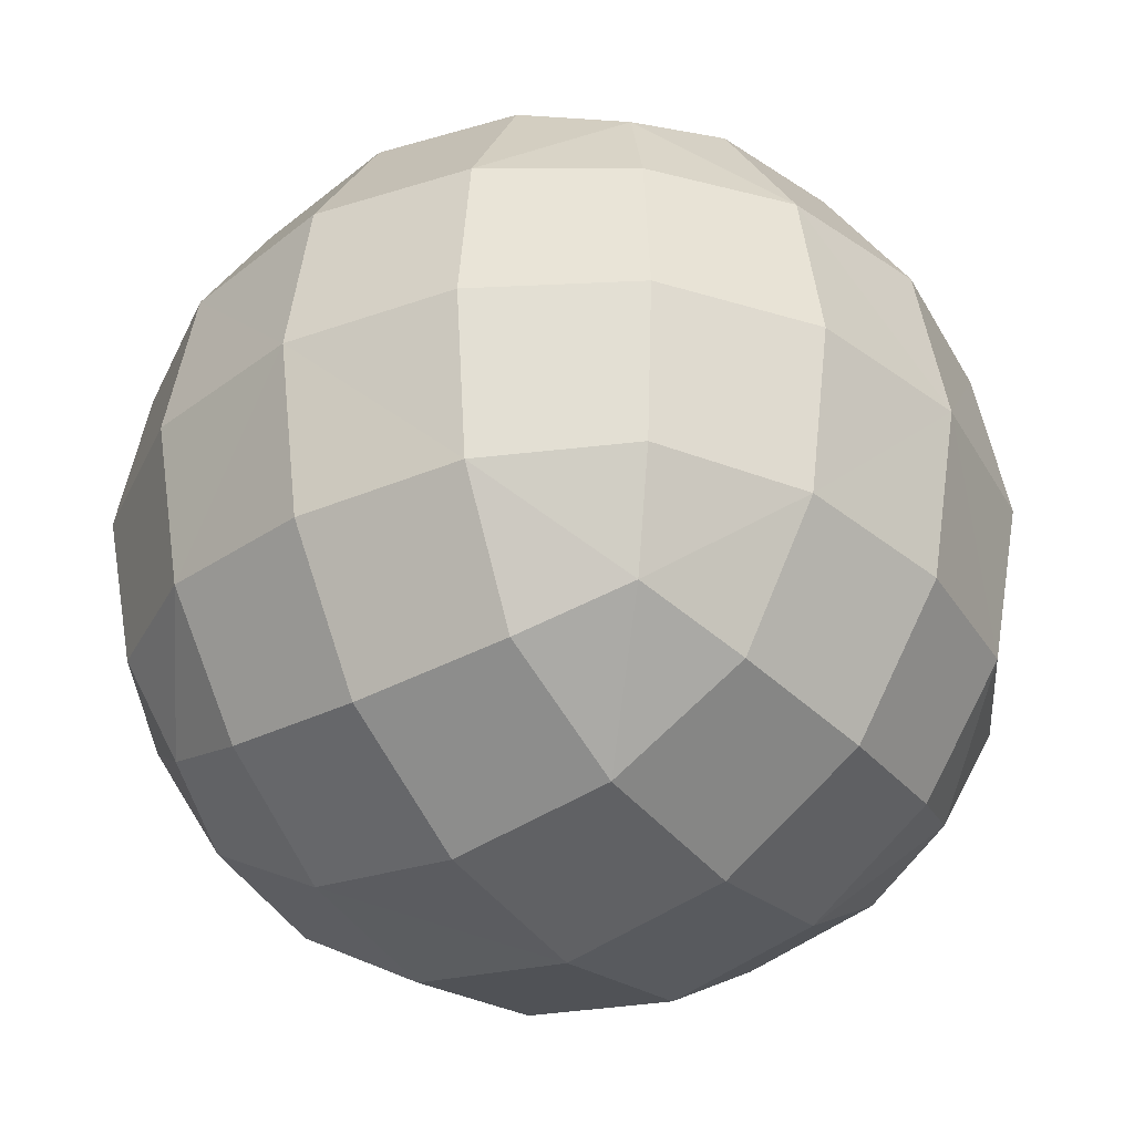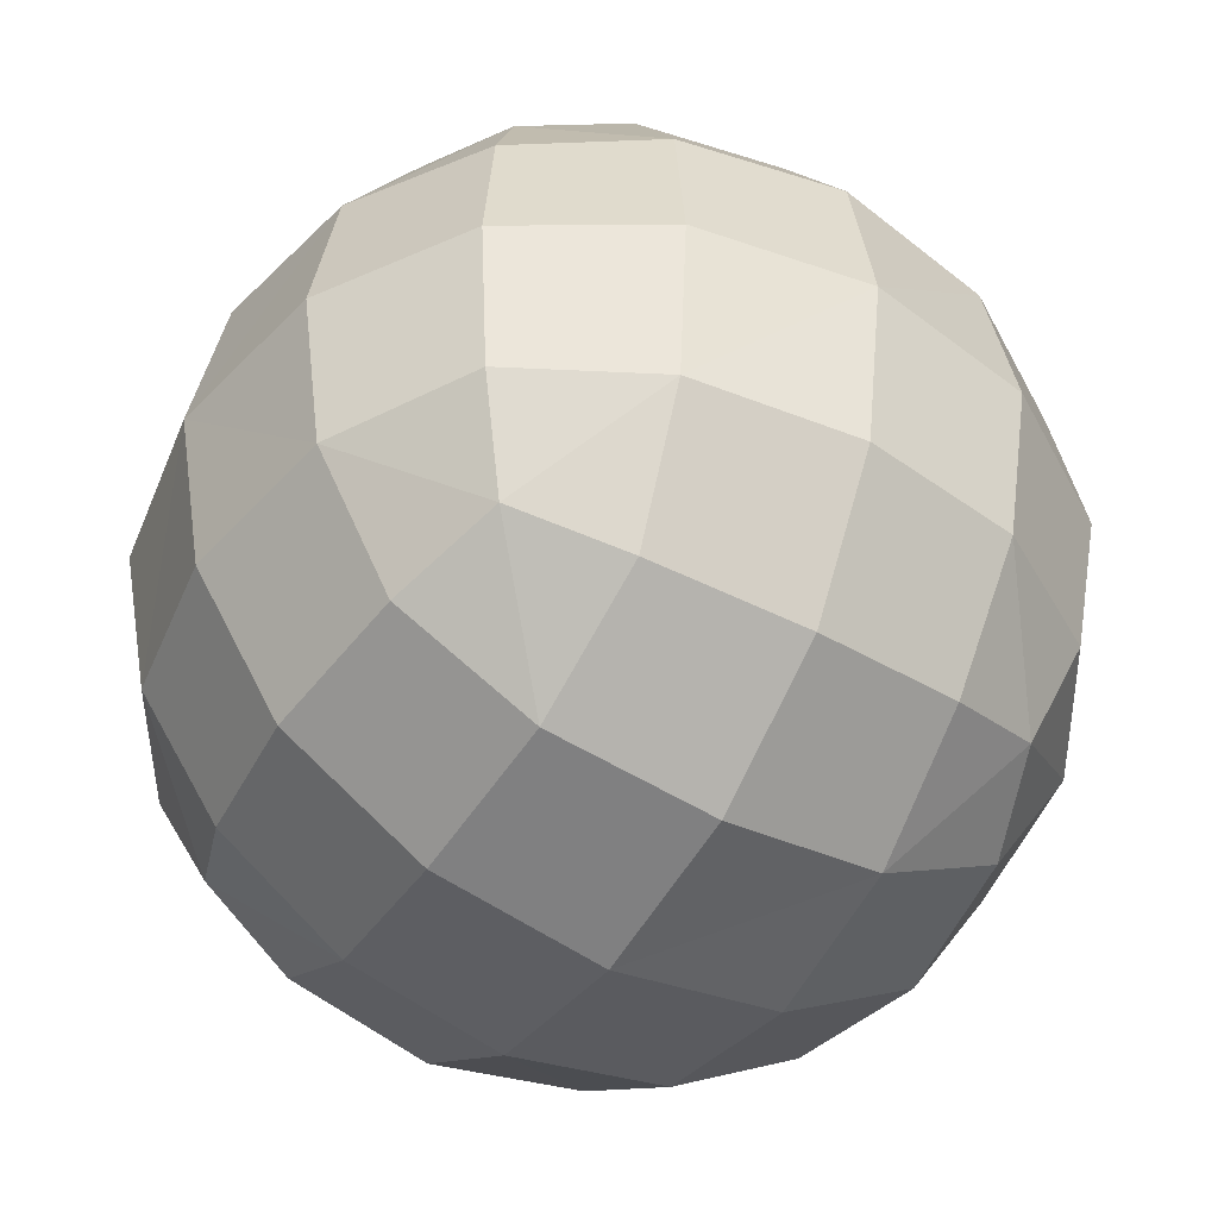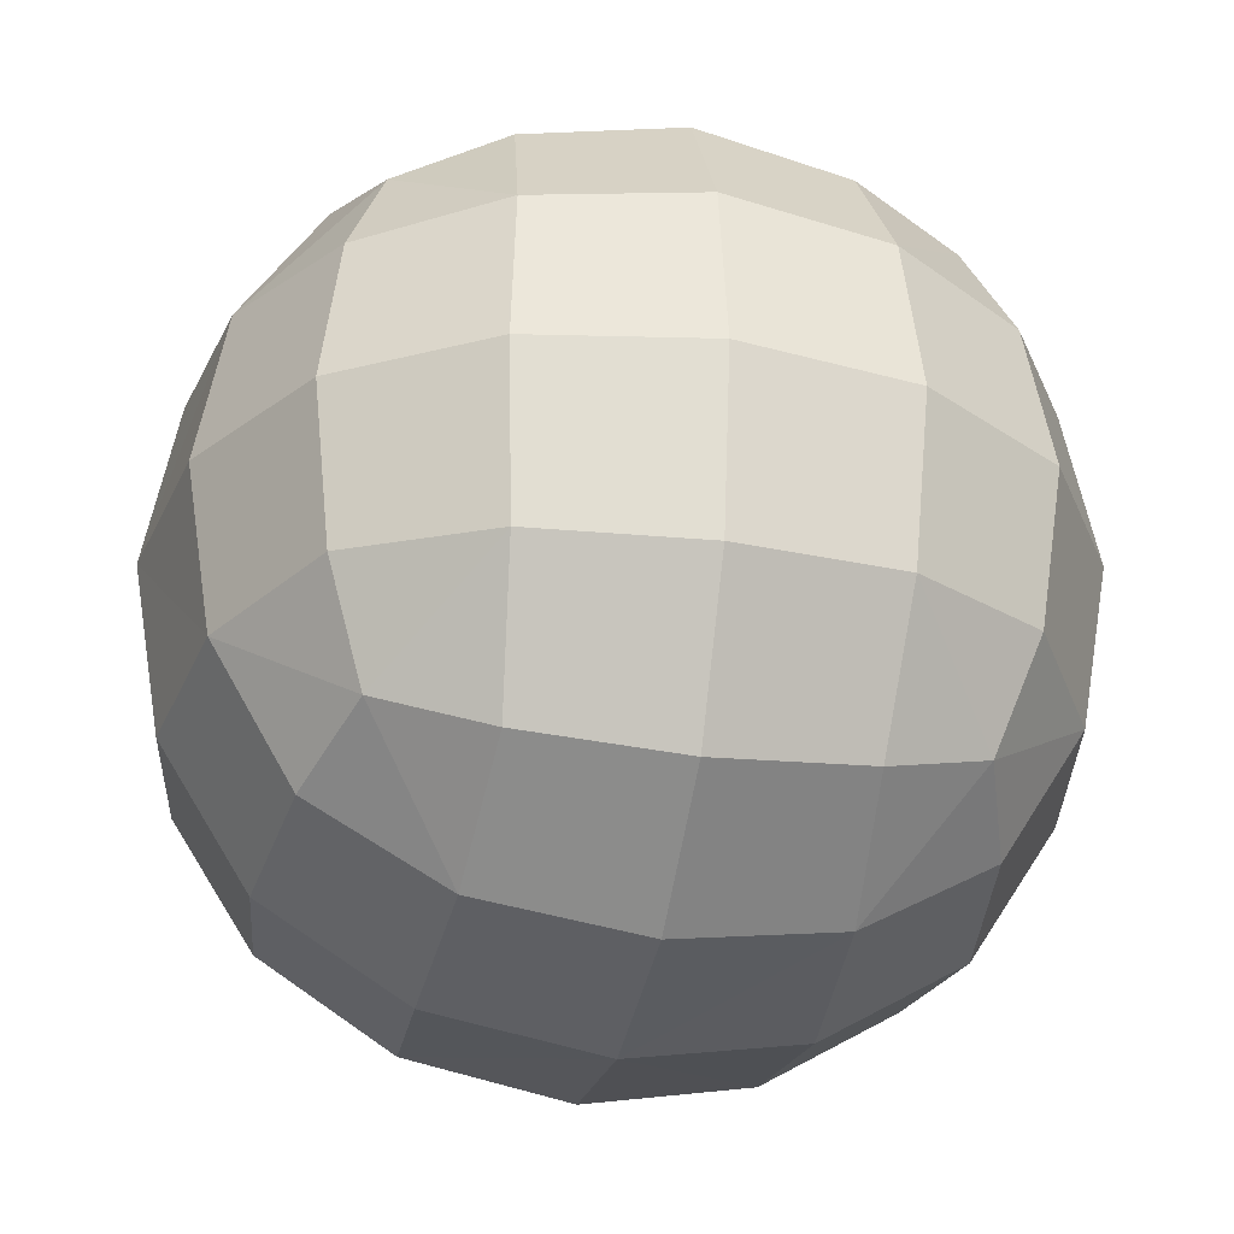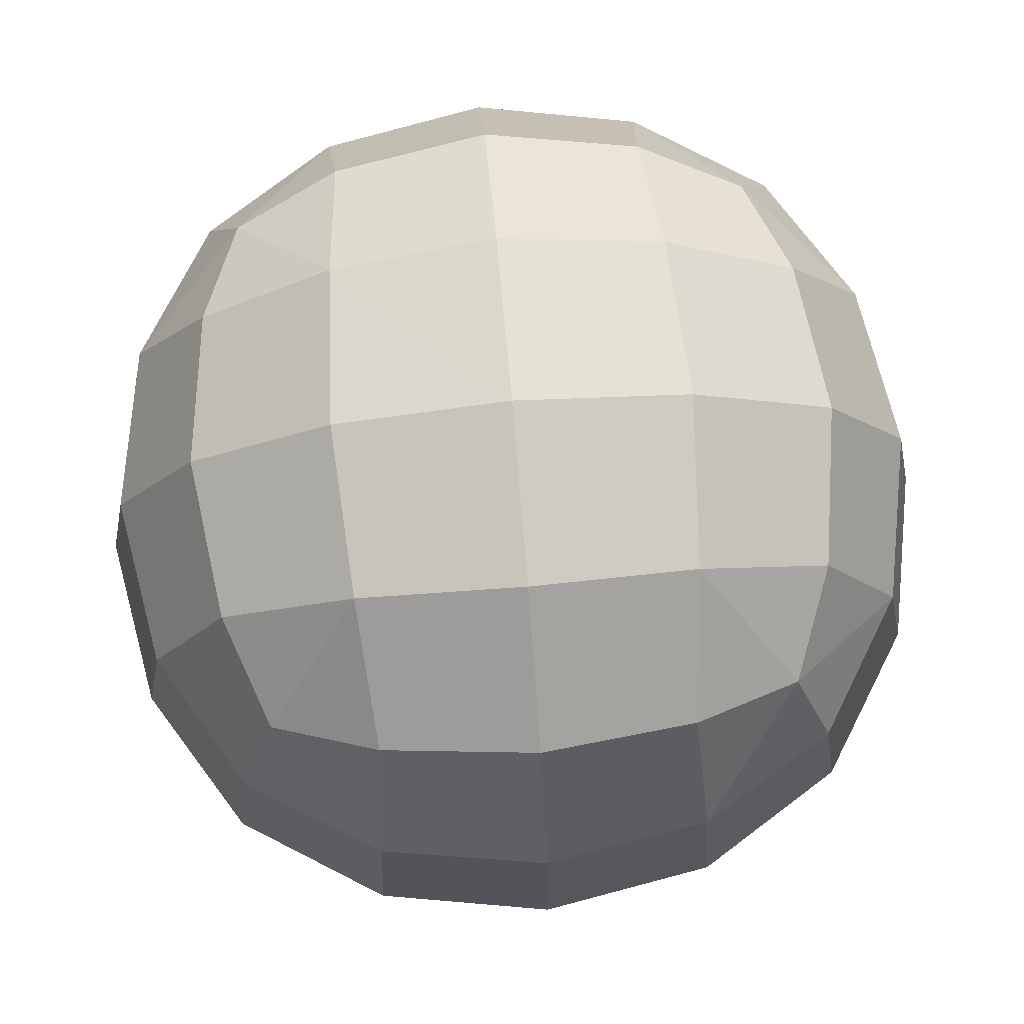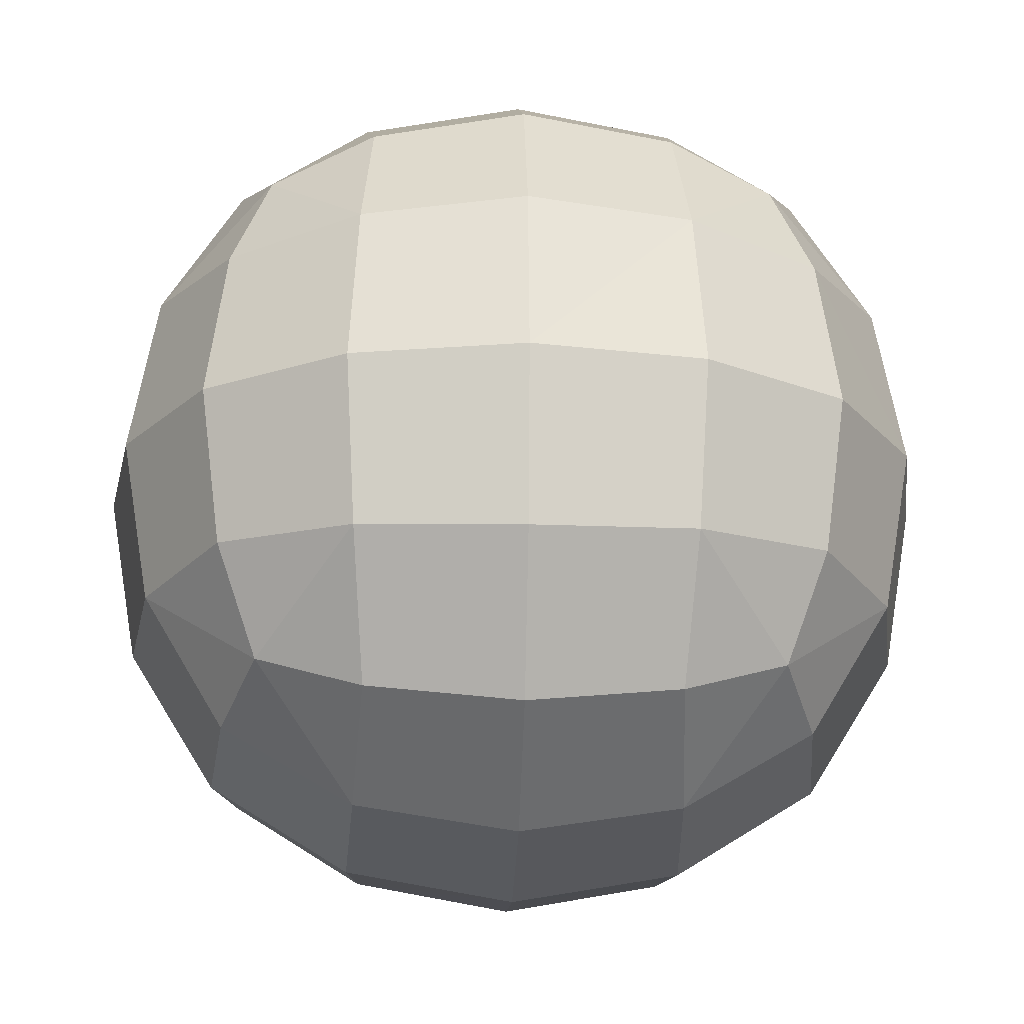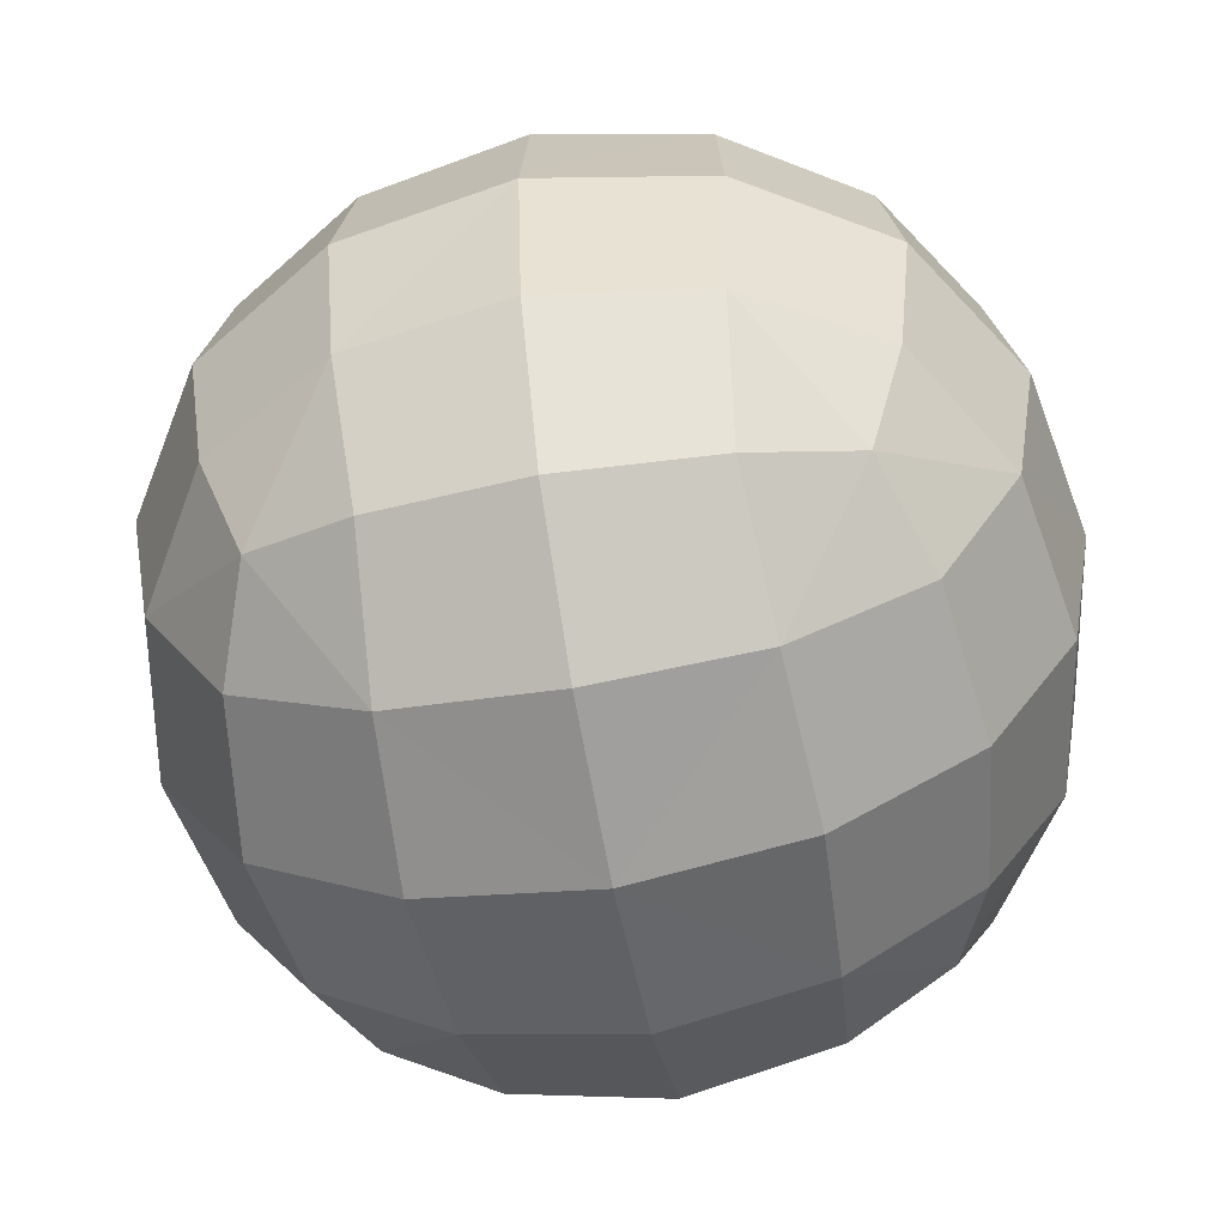
<metadata>
{"format":"obj","ext":"obj","renderer":"f3d","projection":"perspective","resolution":1024,"background":"white","views":[{"elev":-34.3,"azim":35.6,"up":"+Z"},{"elev":-47.0,"azim":58.6,"up":"+Z"},{"elev":-31.4,"azim":168.1,"up":"+Z"},{"elev":76.1,"azim":85.0,"up":"+Z"},{"elev":-21.6,"azim":-2.2,"up":"+Z"},{"elev":-59.6,"azim":-169.4,"up":"+Y"}]}
</metadata>
<code>
o 立方体
v 0.5 -0.5 0.5
v 0.5 0.5 0.5
v -0.5 -0.5 0.5
v -0.5 0.5 0.5
v 0.5 -0.5 -0.5
v 0.5 0.5 -0.5
v -0.5 -0.5 -0.5
v -0.5 0.5 -0.5
v -0.2967 -0.5729 0.5729
v -0 -0.6096 0.6096
v 0.2967 -0.5729 0.5729
v 0.5729 -0.2967 0.5729
v 0.6096 -0 0.6096
v 0.5729 0.2967 0.5729
v 0.2967 0.5729 0.5729
v 0 0.6096 0.6096
v -0.2967 0.5729 0.5729
v -0.5729 0.2967 0.5729
v -0.6096 -0 0.6096
v -0.5729 -0.2967 0.5729
v -0.5729 -0.5729 -0.2967
v -0.6096 -0.6096 -0
v -0.5729 -0.5729 0.2967
v -0.5729 0.5729 0.2967
v -0.6096 0.6096 0
v -0.5729 0.5729 -0.2967
v -0.5729 0.2967 -0.5729
v -0.6096 -0 -0.6096
v -0.5729 -0.2967 -0.5729
v 0.2967 -0.5729 -0.5729
v 0 -0.6096 -0.6096
v -0.2967 -0.5729 -0.5729
v -0.2967 0.5729 -0.5729
v 0 0.6096 -0.6096
v 0.2967 0.5729 -0.5729
v 0.5729 0.2967 -0.5729
v 0.6096 -0 -0.6096
v 0.5729 -0.2967 -0.5729
v 0.5729 -0.5729 0.2967
v 0.6096 -0.6096 0
v 0.5729 -0.5729 -0.2967
v 0.5729 0.5729 -0.2967
v 0.6096 0.6096 0
v 0.5729 0.5729 0.2967
v 0.3162 -0.3162 0.729
v 0.3331 -0 0.7818
v 0.3162 0.3162 0.729
v -0 -0.3331 0.7818
v 0 0 0.8395
v 0 0.3331 0.7818
v -0.3162 -0.3162 0.729
v -0.3331 0 0.7818
v -0.3162 0.3162 0.729
v -0.729 -0.3162 0.3162
v -0.7818 -0 0.3331
v -0.729 0.3162 0.3162
v -0.7818 -0.3331 -0
v -0.8395 0 -0
v -0.7818 0.3331 0
v -0.729 -0.3162 -0.3162
v -0.7818 0 -0.3331
v -0.729 0.3162 -0.3162
v -0.3162 -0.3162 -0.729
v -0.3331 -0 -0.7818
v -0.3162 0.3162 -0.729
v 0 -0.3331 -0.7818
v 0 0 -0.8395
v -0 0.3331 -0.7818
v 0.3162 -0.3162 -0.729
v 0.3331 0 -0.7818
v 0.3162 0.3162 -0.729
v 0.729 -0.3162 -0.3162
v 0.7818 -0 -0.3331
v 0.729 0.3162 -0.3162
v 0.7818 -0.3331 0
v 0.8395 0 0
v 0.7818 0.3331 -0
v 0.729 -0.3162 0.3162
v 0.7818 0 0.3331
v 0.729 0.3162 0.3162
v -0.3162 -0.729 0.3162
v -0.3331 -0.7818 0
v -0.3162 -0.729 -0.3162
v 0 -0.7818 0.3331
v 0 -0.8395 0
v -0 -0.7818 -0.3331
v 0.3162 -0.729 0.3162
v 0.3331 -0.7818 -0
v 0.3162 -0.729 -0.3162
v -0.3162 0.729 -0.3162
v -0.3331 0.7818 -0
v -0.3162 0.729 0.3162
v 0 0.7818 -0.3331
v 0 0.8395 0
v -0 0.7818 0.3331
v 0.3162 0.729 -0.3162
v 0.3331 0.7818 0
v 0.3162 0.729 0.3162
f 45 49 48
f 47 49 46
f 49 51 48
f 49 53 52
f 1 45 11
f 12 46 45
f 14 46 13
f 2 47 14
f 15 50 47
f 50 17 53
f 53 4 18
f 52 18 19
f 52 20 51
f 51 3 9
f 48 9 10
f 11 48 10
f 54 58 57
f 56 58 55
f 58 60 57
f 58 62 61
f 3 54 23
f 20 55 54
f 18 55 19
f 4 56 18
f 24 59 56
f 59 26 62
f 62 8 27
f 61 27 28
f 61 29 60
f 60 7 21
f 57 21 22
f 23 57 22
f 63 67 66
f 65 67 64
f 67 69 66
f 67 71 70
f 7 63 32
f 29 64 63
f 27 64 28
f 8 65 27
f 33 68 65
f 68 35 71
f 71 6 36
f 70 36 37
f 70 38 69
f 69 5 30
f 66 30 31
f 32 66 31
f 72 76 75
f 74 76 73
f 76 78 75
f 76 80 79
f 5 72 41
f 38 73 72
f 36 73 37
f 6 74 36
f 42 77 74
f 77 44 80
f 80 2 14
f 79 14 13
f 79 12 78
f 78 1 39
f 75 39 40
f 41 75 40
f 81 85 84
f 83 85 82
f 85 87 84
f 85 89 88
f 3 81 9
f 23 82 81
f 21 82 22
f 7 83 21
f 32 86 83
f 86 30 89
f 89 5 41
f 88 41 40
f 88 39 87
f 87 1 11
f 84 11 10
f 9 84 10
f 90 94 93
f 92 94 91
f 94 96 93
f 94 98 97
f 8 90 33
f 26 91 90
f 24 91 25
f 4 92 24
f 17 95 92
f 95 15 98
f 98 2 44
f 97 44 43
f 97 42 96
f 96 6 35
f 93 35 34
f 33 93 34
f 45 46 49
f 47 50 49
f 49 52 51
f 49 50 53
f 1 12 45
f 12 13 46
f 14 47 46
f 2 15 47
f 15 16 50
f 50 16 17
f 53 17 4
f 52 53 18
f 52 19 20
f 51 20 3
f 48 51 9
f 11 45 48
f 54 55 58
f 56 59 58
f 58 61 60
f 58 59 62
f 3 20 54
f 20 19 55
f 18 56 55
f 4 24 56
f 24 25 59
f 59 25 26
f 62 26 8
f 61 62 27
f 61 28 29
f 60 29 7
f 57 60 21
f 23 54 57
f 63 64 67
f 65 68 67
f 67 70 69
f 67 68 71
f 7 29 63
f 29 28 64
f 27 65 64
f 8 33 65
f 33 34 68
f 68 34 35
f 71 35 6
f 70 71 36
f 70 37 38
f 69 38 5
f 66 69 30
f 32 63 66
f 72 73 76
f 74 77 76
f 76 79 78
f 76 77 80
f 5 38 72
f 38 37 73
f 36 74 73
f 6 42 74
f 42 43 77
f 77 43 44
f 80 44 2
f 79 80 14
f 79 13 12
f 78 12 1
f 75 78 39
f 41 72 75
f 81 82 85
f 83 86 85
f 85 88 87
f 85 86 89
f 3 23 81
f 23 22 82
f 21 83 82
f 7 32 83
f 32 31 86
f 86 31 30
f 89 30 5
f 88 89 41
f 88 40 39
f 87 39 1
f 84 87 11
f 9 81 84
f 90 91 94
f 92 95 94
f 94 97 96
f 94 95 98
f 8 26 90
f 26 25 91
f 24 92 91
f 4 17 92
f 17 16 95
f 95 16 15
f 98 15 2
f 97 98 44
f 97 43 42
f 96 42 6
f 93 96 35
f 33 90 93

</code>
